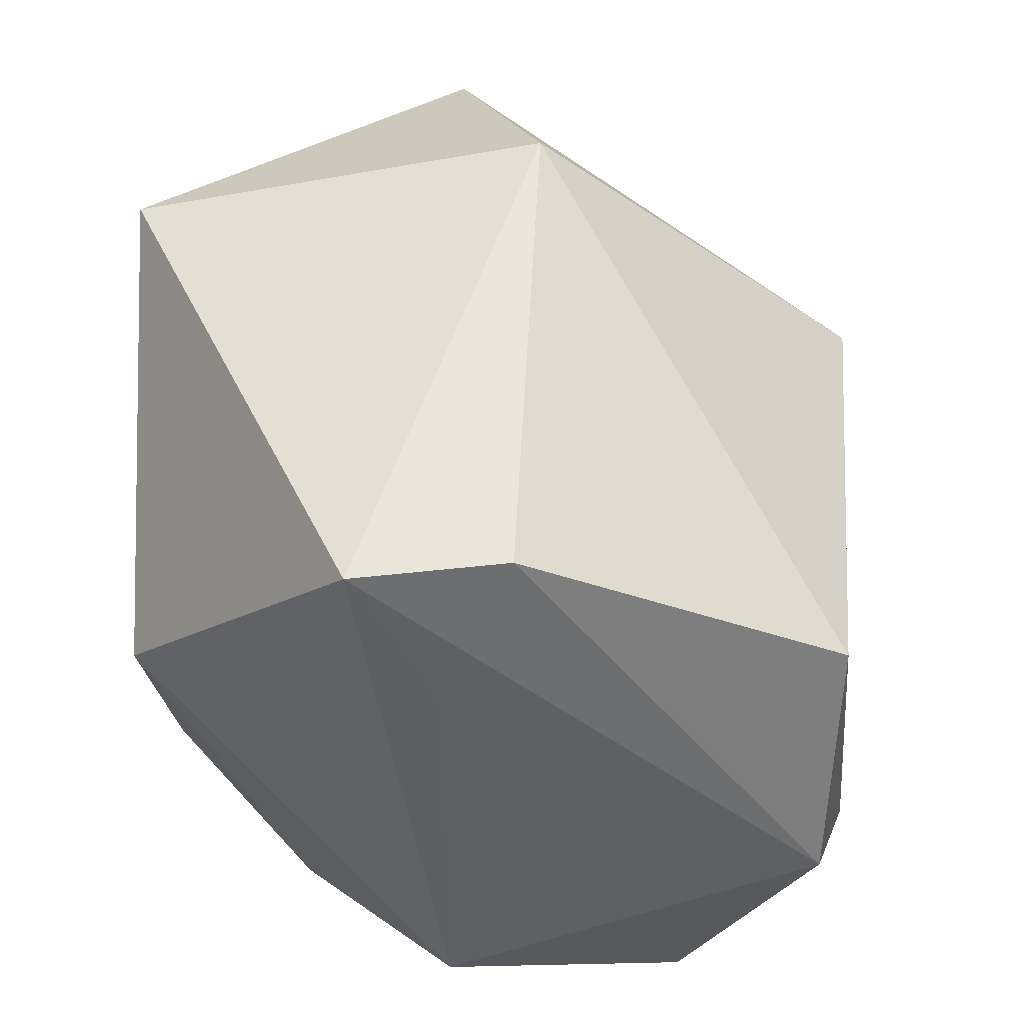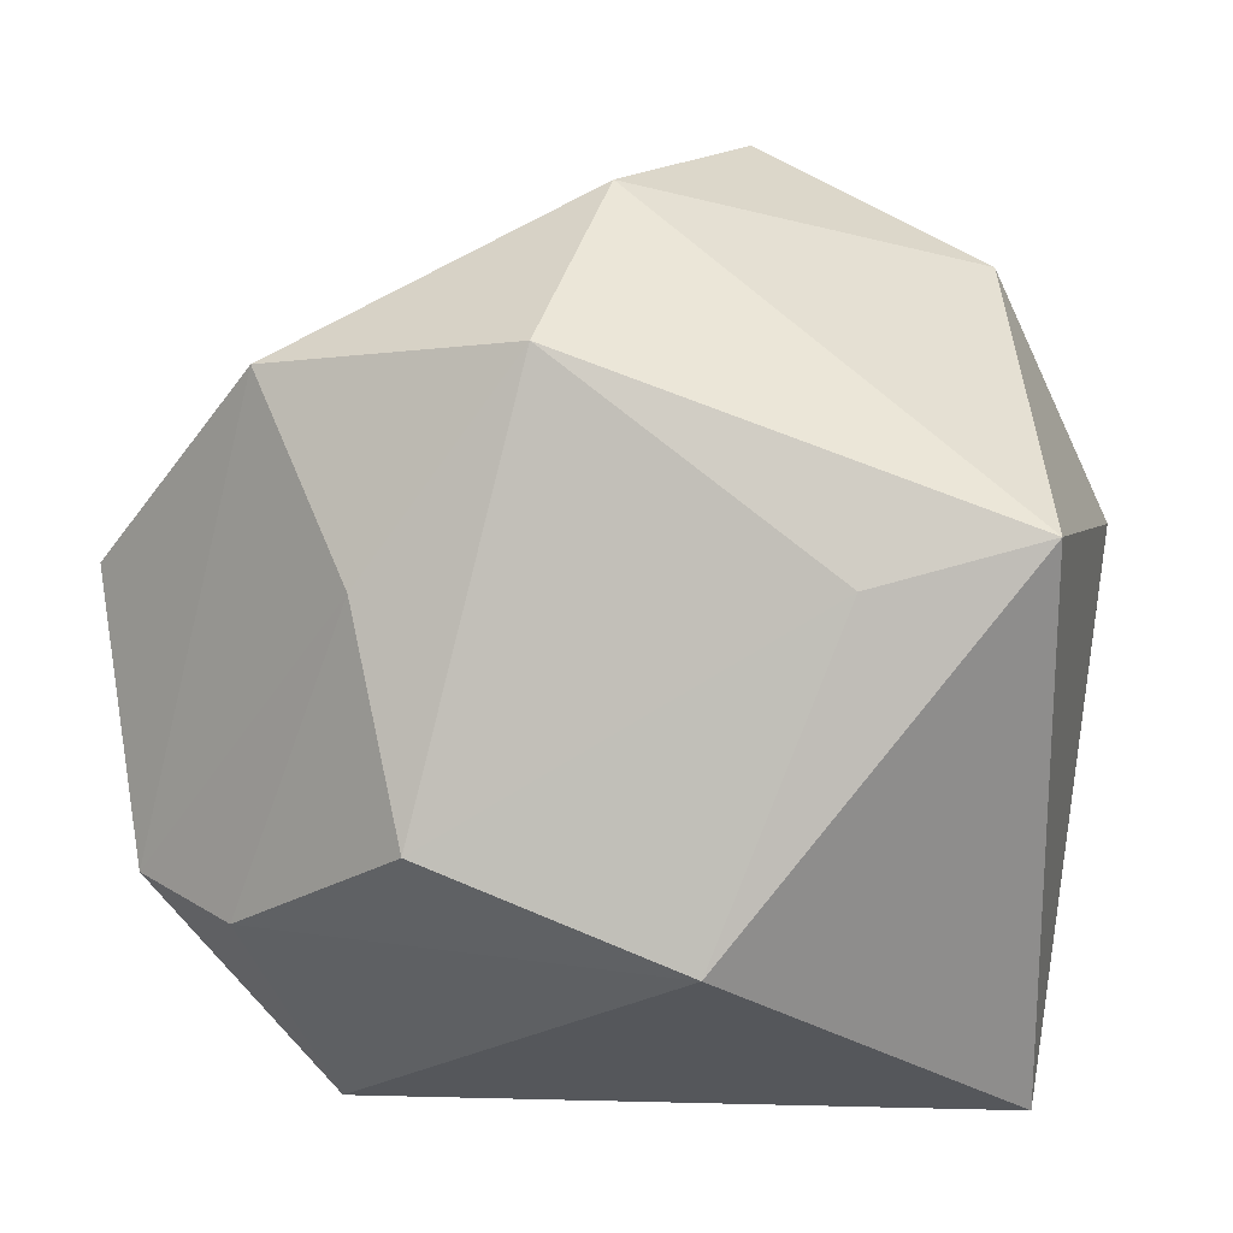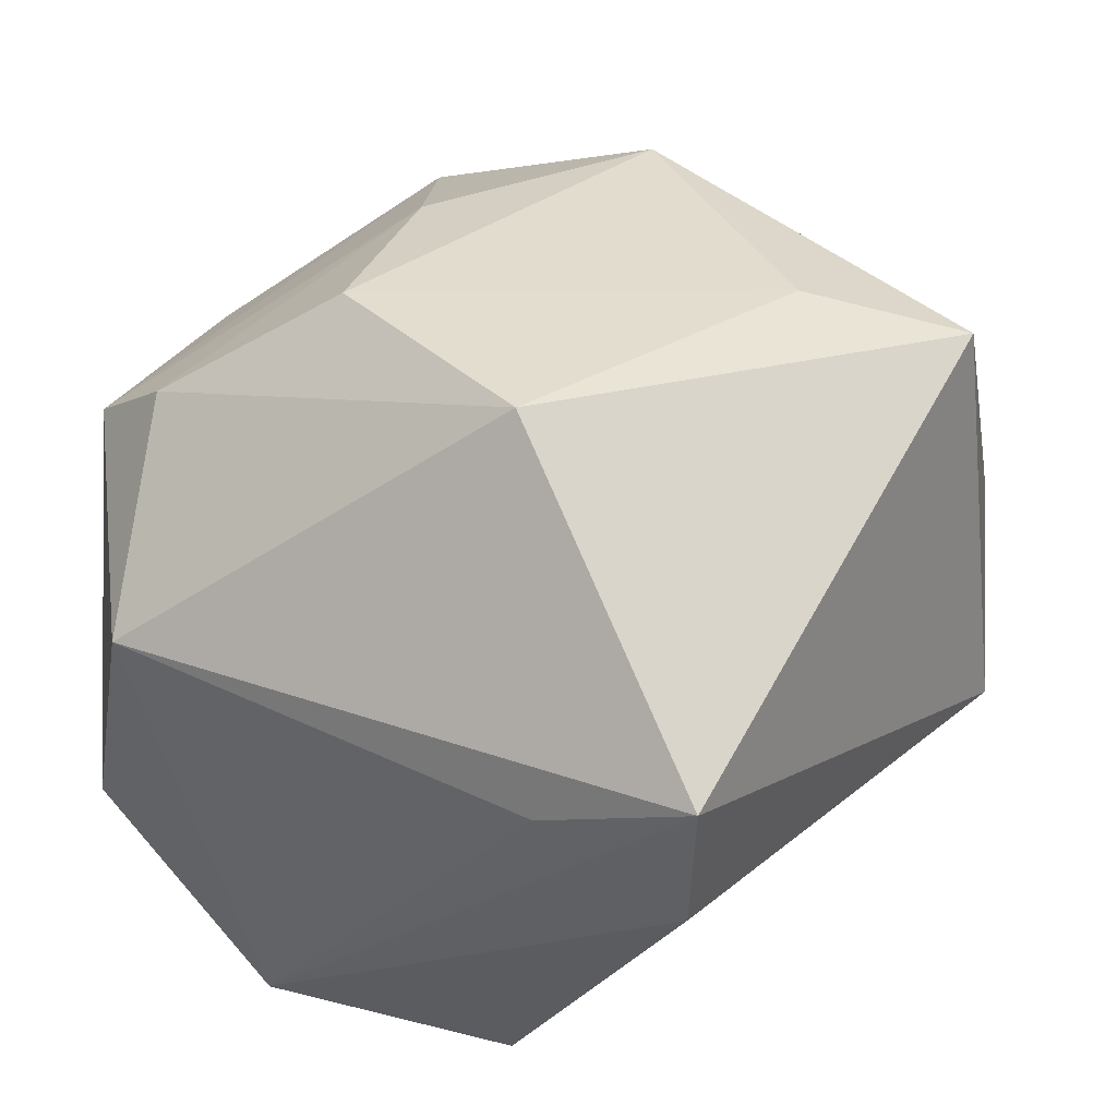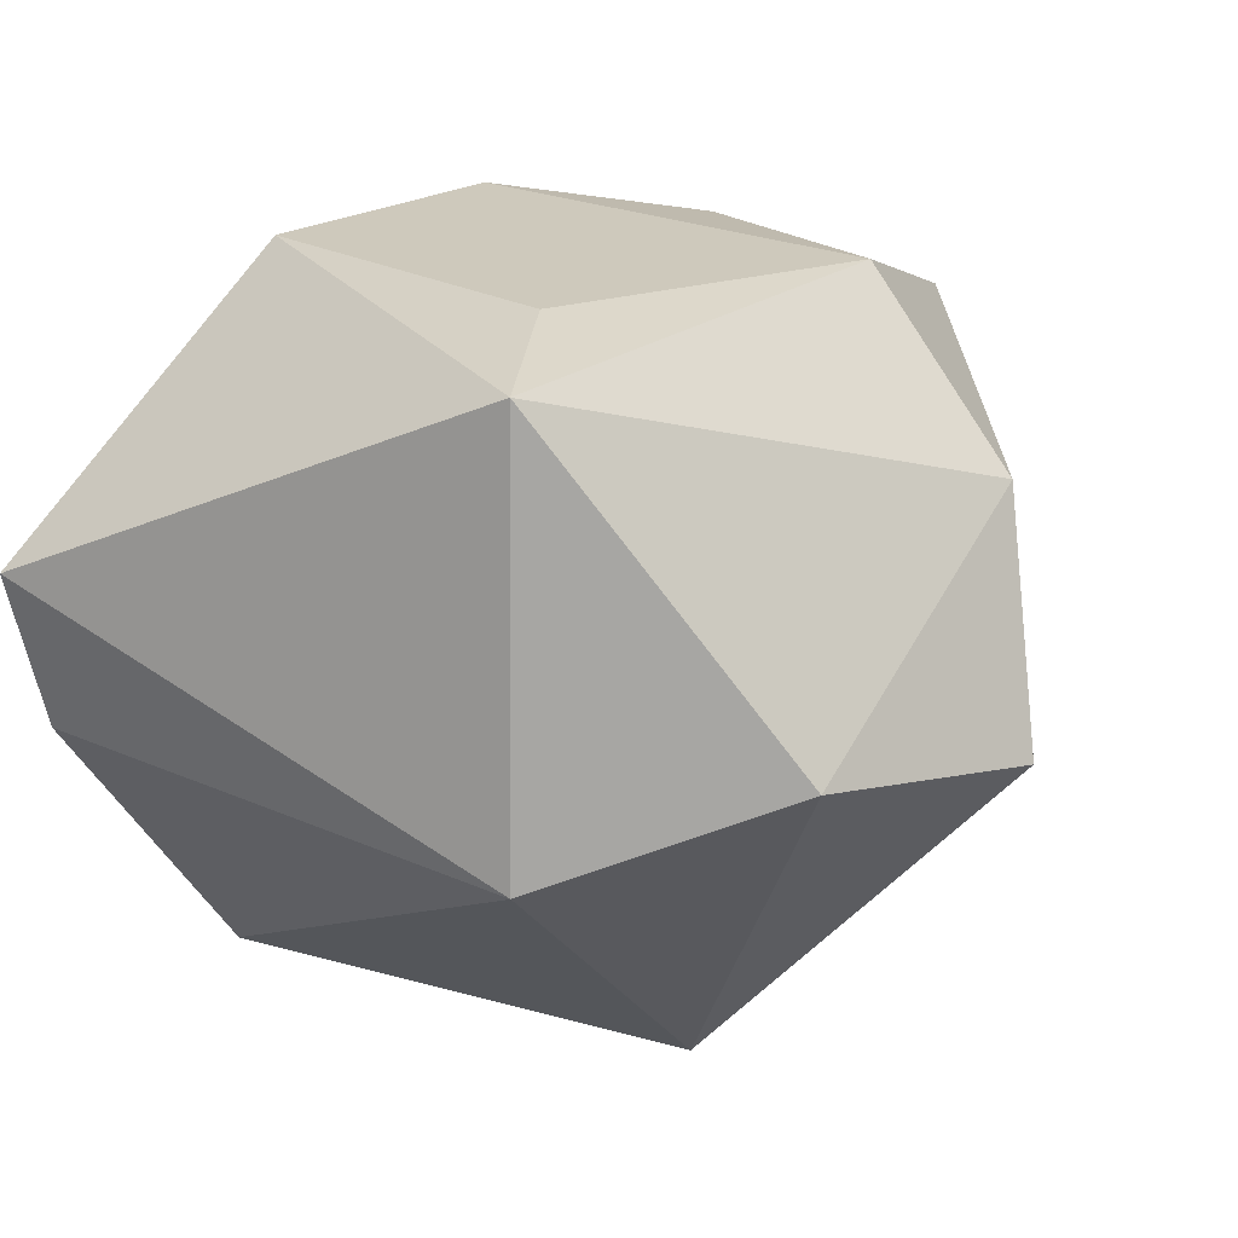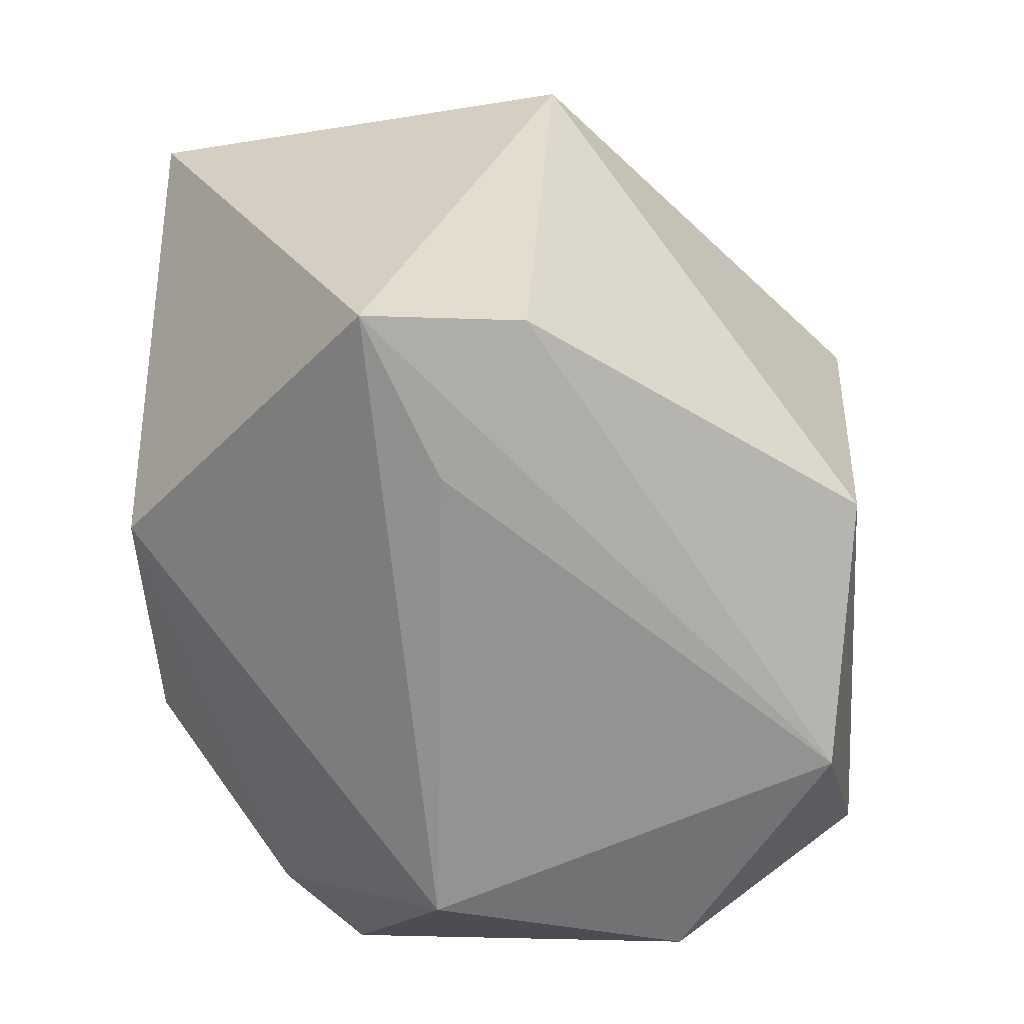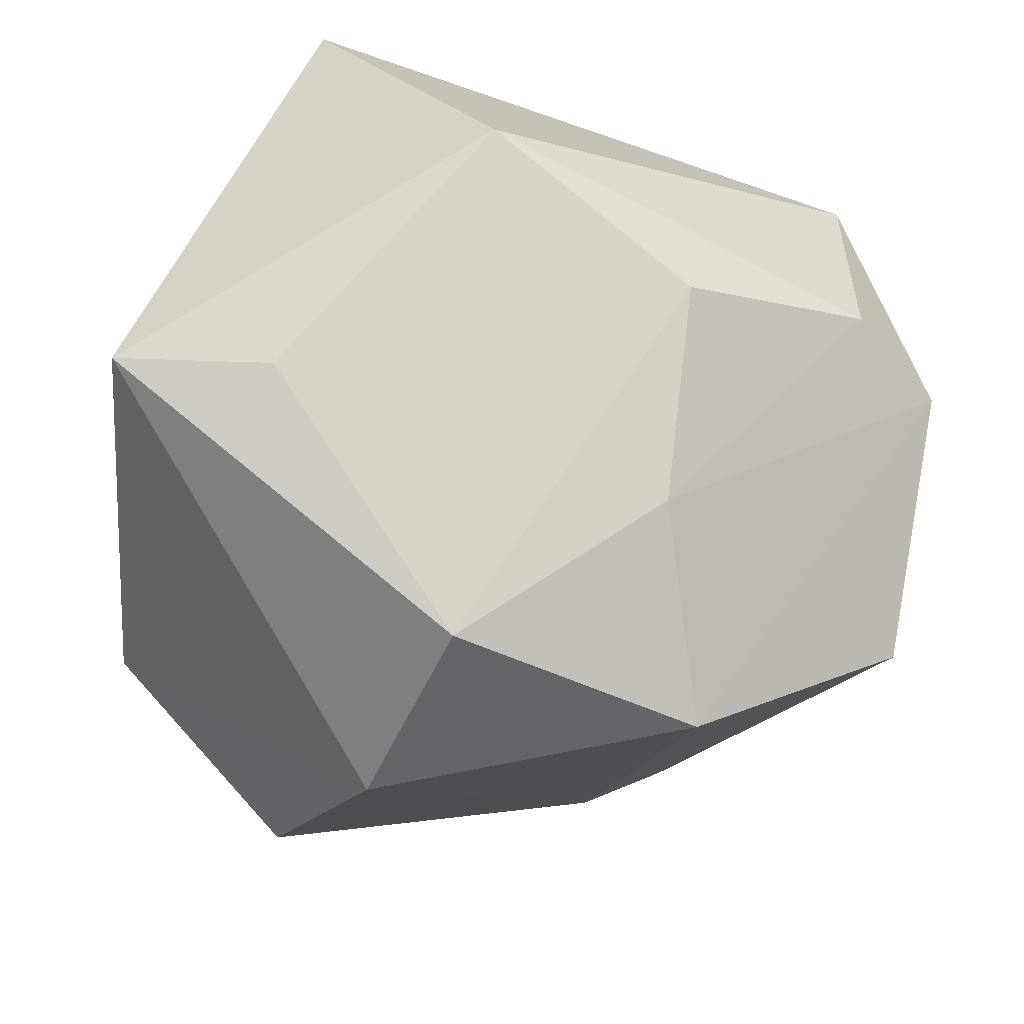
<metadata>
{"format":"obj","ext":"obj","renderer":"f3d","projection":"perspective","resolution":1024,"background":"white","views":[{"elev":-42.9,"azim":94.1,"up":"+Y"},{"elev":1.2,"azim":7.7,"up":"+Y"},{"elev":34.9,"azim":29.8,"up":"+Z"},{"elev":22.5,"azim":111.9,"up":"+Z"},{"elev":-66.7,"azim":92.2,"up":"+Y"},{"elev":75.1,"azim":-160.5,"up":"+Z"}]}
</metadata>
<code>
v -0.02159 0.03694 -0.004742
v -0.02992 -0.01966 -0.03973
v -0.01172 -0.04002 -0.03525
v -0.02607 0.01717 -0.04016
v -0.04858 0.002521 -0.01135
v -0.003399 0.0311 0.03867
v -0.05026 0.0115 0.0134
v 0.0404 -0.04052 0.01179
v 0.02315 -0.04141 0.004579
v -0.0431 -0.009075 -0.01895
v 0.03823 -0.0375 -0.004667
v 0.009872 0.04333 -0.01579
v -0.03111 0.02986 0.0287
v 0.001465 0.04735 0.02007
v 0.0122 0.05352 -0.004008
v -0.02902 0.02971 -0.008645
v -0.0274 -0.04141 0.007409
v -0.03807 0.007037 -0.04068
v 0.04788 0.01541 -0.008302
v 0.01227 0.01942 -0.0425
v 0.01456 -0.03175 -0.03857
v -0.03398 -0.02229 0.02574
v 0.03665 0.04045 0.001401
v -0.04504 -0.01834 0.01796
v 0.01184 -0.02492 0.03918
v -0.01484 -0.01449 0.03918
v 0.04291 0.01384 0.03678
v -0.03546 -0.03678 -0.01902
v -0.02015 0.008863 0.03707
v 0.02541 0.009109 0.03918
f 19 27 8
f 27 19 23
f 23 14 27
f 8 27 25
f 7 5 24
f 24 5 28
f 2 3 28
f 3 2 21
f 16 1 4
f 7 1 16
f 14 23 15
f 15 1 14
f 4 1 15
f 15 12 4
f 9 3 8
f 17 24 28
f 28 3 17
f 3 9 17
f 8 25 17
f 17 9 8
f 13 1 7
f 14 1 13
f 7 24 13
f 24 29 13
f 18 2 28
f 18 16 4
f 18 5 7
f 7 16 18
f 8 3 11
f 3 21 11
f 11 19 8
f 11 21 19
f 24 17 22
f 26 29 22
f 22 29 24
f 22 25 26
f 22 17 25
f 26 25 30
f 30 25 27
f 14 13 6
f 27 14 6
f 6 13 29
f 6 30 27
f 6 29 26
f 26 30 6
f 28 5 10
f 10 18 28
f 5 18 10
f 19 21 20
f 20 23 19
f 20 15 23
f 12 15 20
f 20 18 4
f 4 12 20
f 20 21 2
f 2 18 20

</code>
